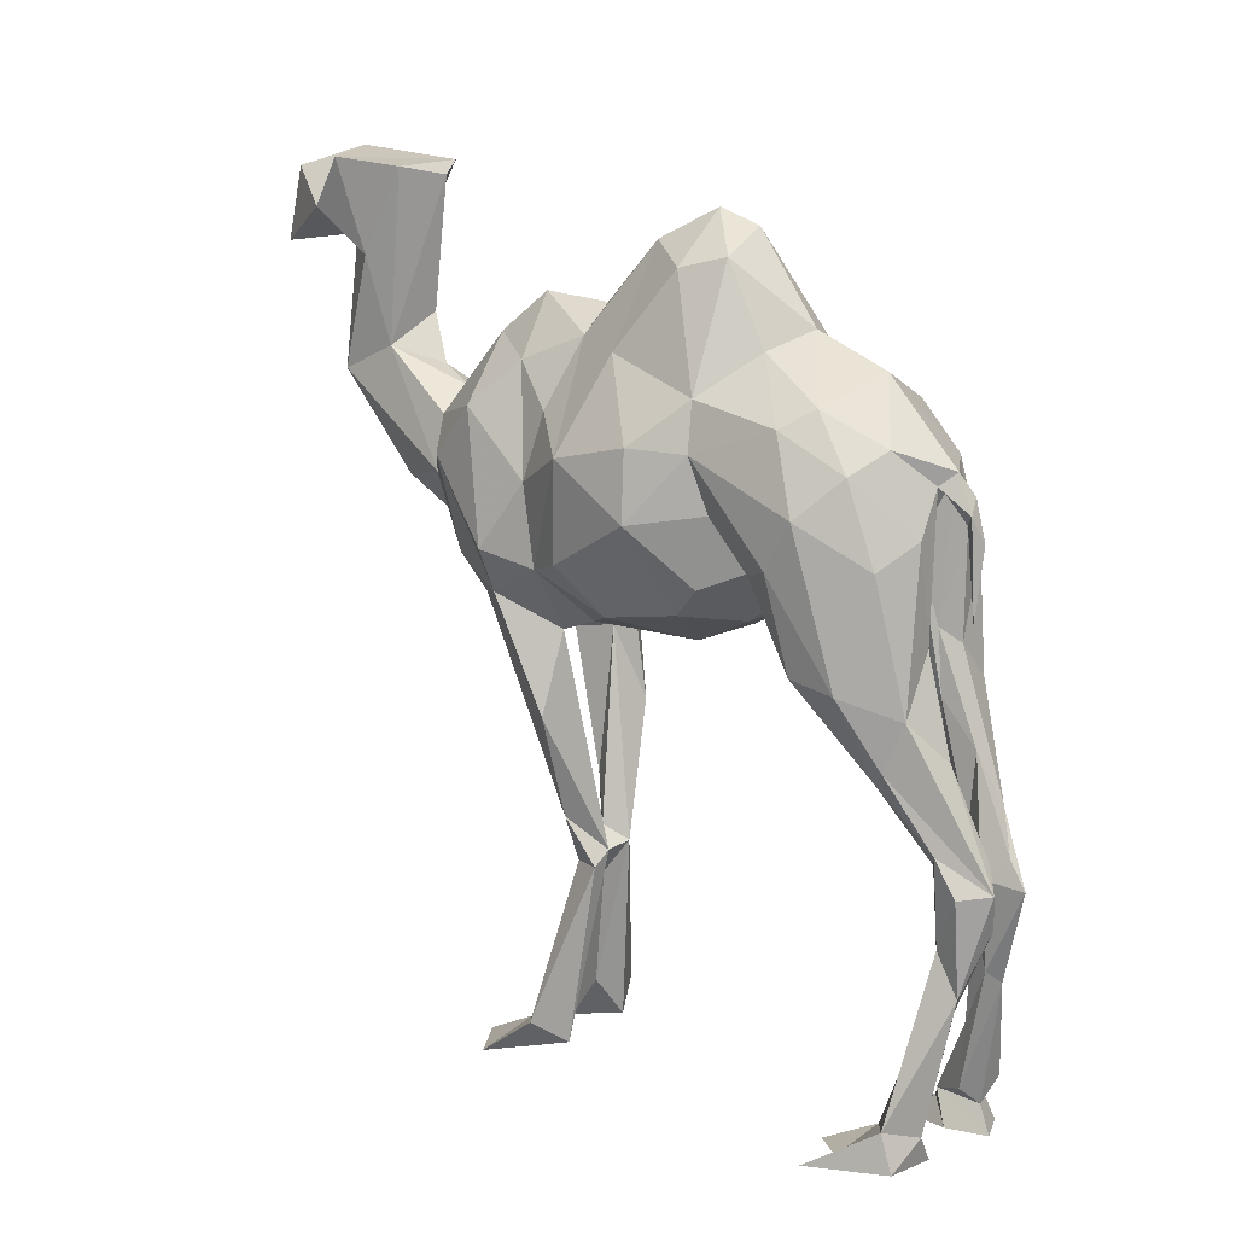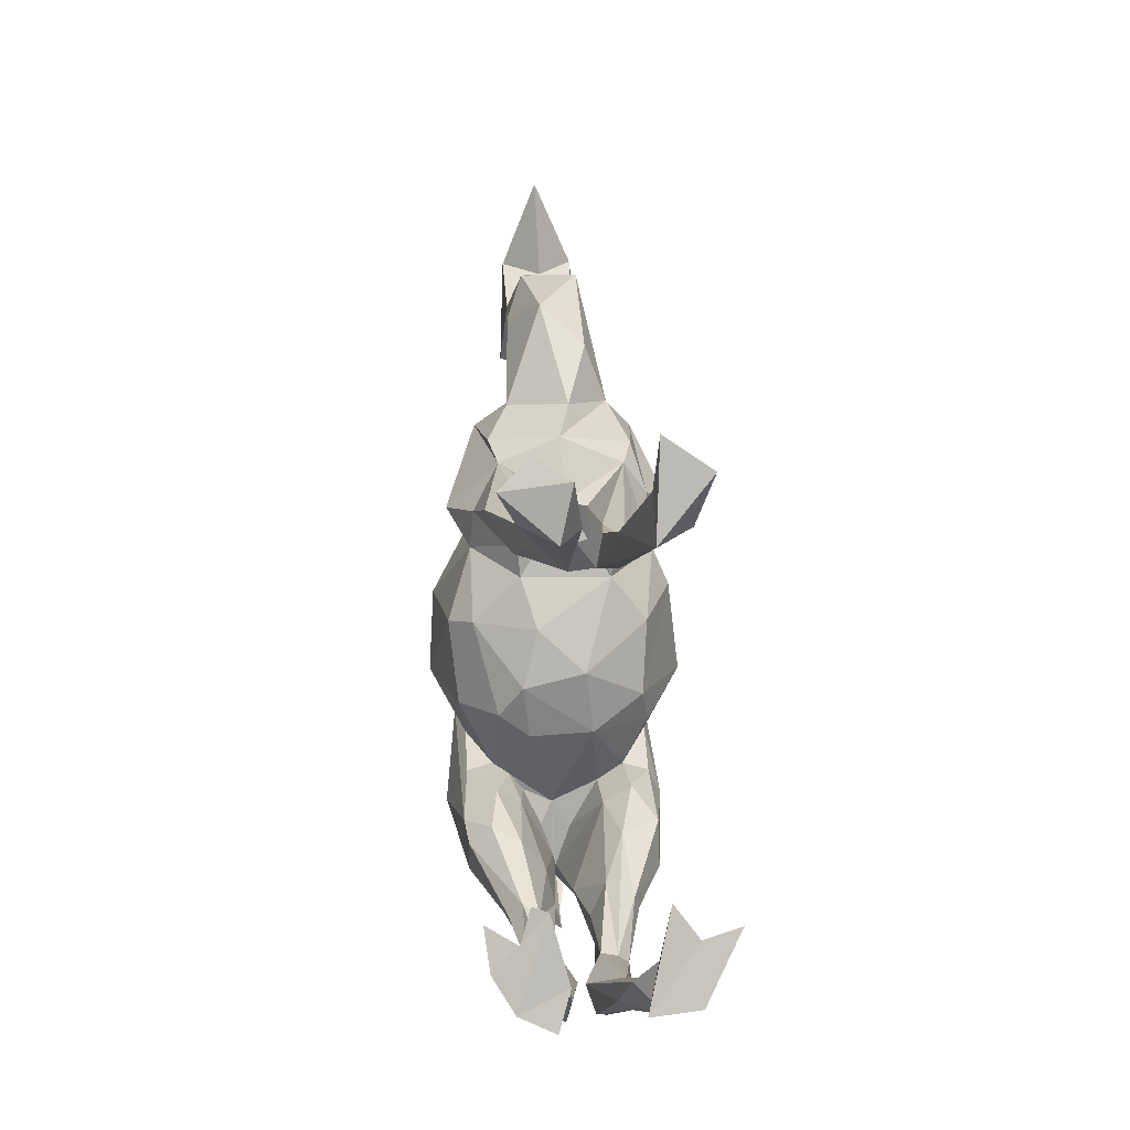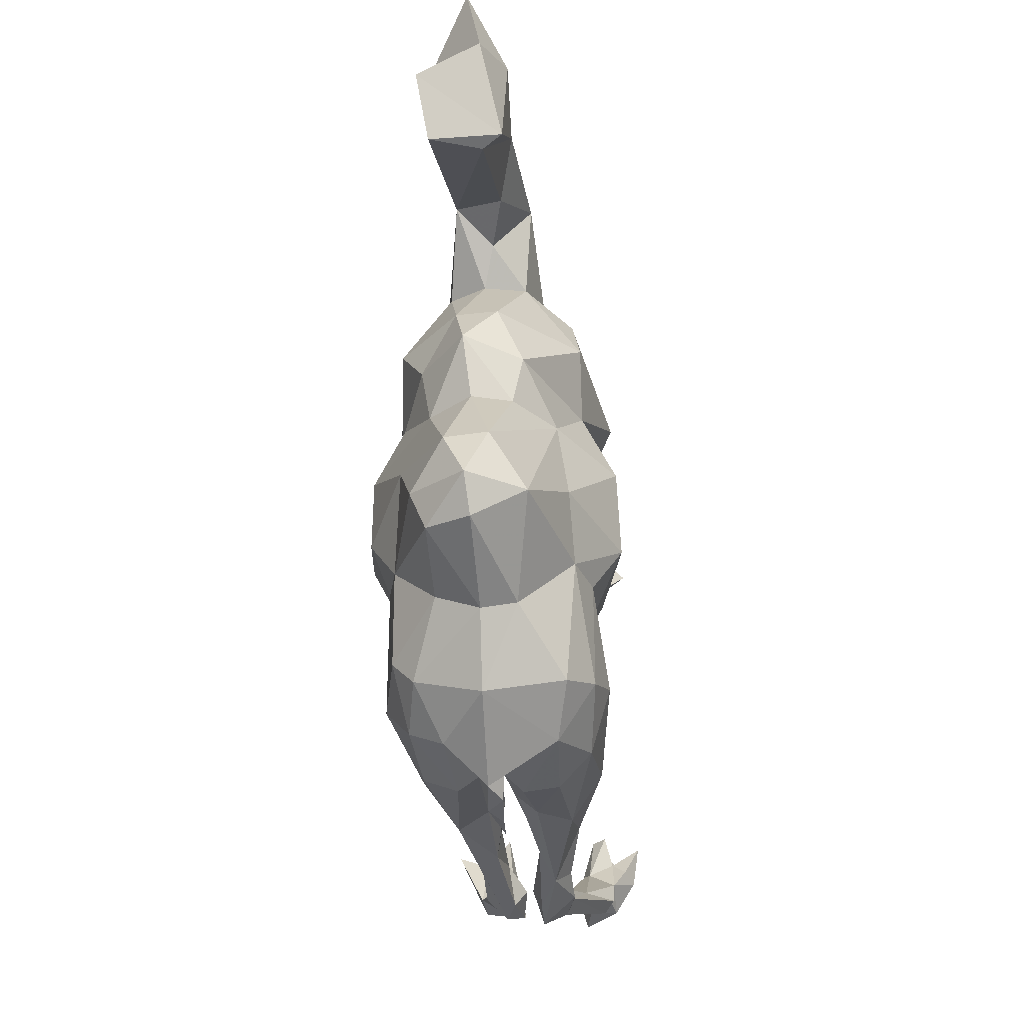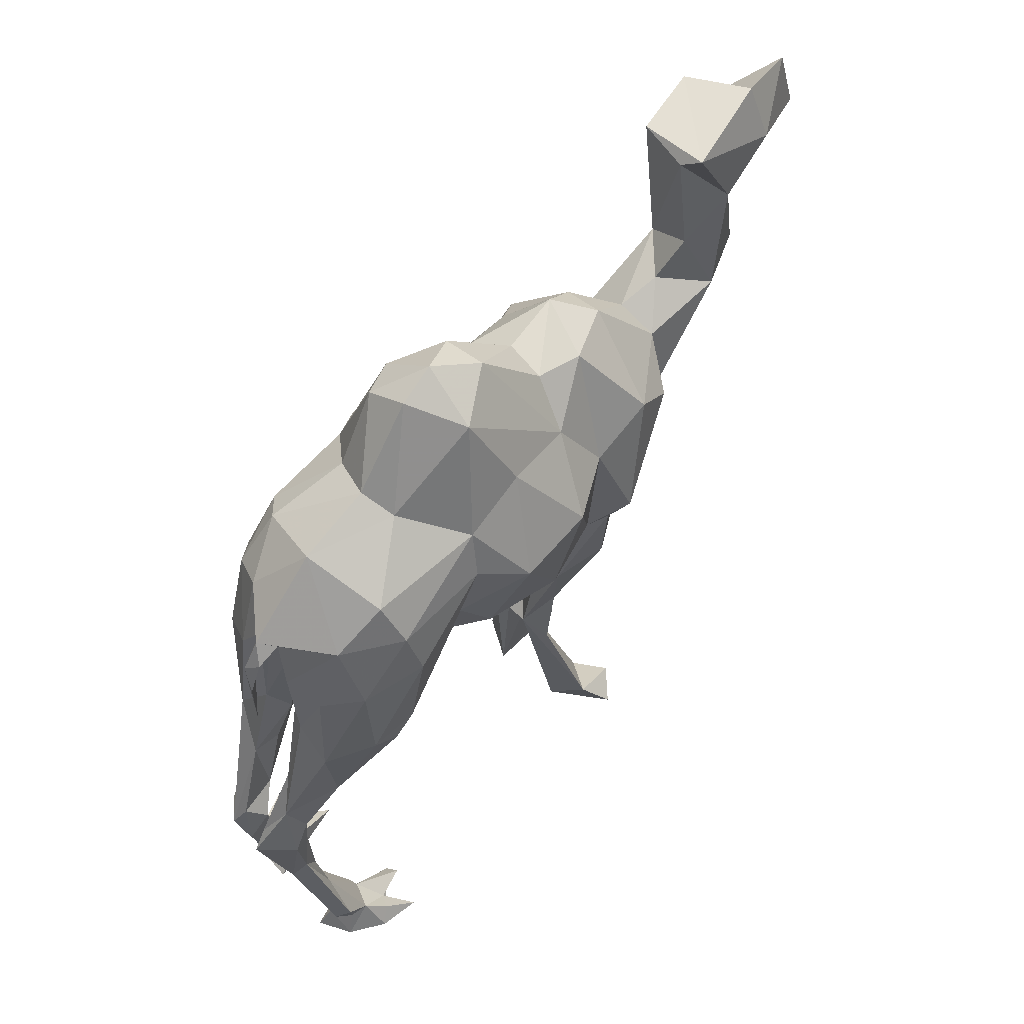
<metadata>
{"format":"obj","ext":"obj","renderer":"f3d","projection":"perspective","resolution":1024,"background":"white","views":[{"elev":12.2,"azim":129.7,"up":"+Y"},{"elev":1.8,"azim":-5.3,"up":"+Z"},{"elev":-22.7,"azim":-173.1,"up":"+Z"},{"elev":56.8,"azim":-137.2,"up":"+Y"}]}
</metadata>
<code>
v -0.1945 0.07138 0.05839
v -0.1556 0.2221 0.01316
v -0.155 0.03724 -0.00976
v -0.2121 0.2152 -0.09238
v 0.07889 0.6291 0.47
v -0.02985 0.644 0.513
v 0.06368 0.55 0.5296
v -0.002859 0.6091 0.6335
v 0.002593 0.5061 0.5006
v -0.008508 0.4868 0.6692
v -0.06215 0.4699 0.4364
v -0.06489 0.5488 0.5241
v 0.05844 0.6163 0.3511
v 0.06227 0.4787 0.4242
v 0.05146 0.3384 0.382
v 0.05138 0.2961 0.481
v 0.05219 0.1394 0.3421
v 0.09198 0.1563 0.2461
v -0.02482 0.1637 0.4149
v 0.125 -0.68 0.03516
v 0.1496 -0.7373 0.1123
v 0.06579 -0.7227 0.00613
v 0.08385 -0.05808 -0.002194
v 0.1232 -0.1896 0.007817
v 0.0145 -0.414 -0.03157
v 0.03516 -0.069 0.06105
v -0.004514 0.4103 -0.3947
v -0.001787 0.3604 -0.5175
v -0.06225 0.3876 -0.3799
v -0.1326 0.3093 -0.4877
v -0.1493 0.3233 -0.2932
v -0.06191 0.2548 0.2564
v -0.1576 0.2665 0.1238
v -0.1389 0.2034 0.2034
v -0.0865 0.1249 0.2364
v -0.0736 0.4047 0.04566
v -0.03043 0.6017 0.335
v -0.06482 0.6235 0.3467
v -0.009603 0.3098 0.3208
v -0.03311 0.3875 0.3644
v -0.04626 0.316 0.4802
v -0.07425 0.2803 0.4001
v 0.04735 -0.435 -0.03145
v 0.06513 -0.3571 0.01336
v -0.04986 -0.7321 0.09829
v -0.1093 -0.7306 0.1344
v -0.1596 -0.7375 0.08375
v -0.1278 -0.6734 0.03955
v -0.03086 -0.6531 0.03268
v -0.06813 -0.7139 0.00805
v -0.096 -0.1957 -0.01556
v -0.0287 -0.407 -0.03726
v -0.06153 -0.3482 0.01549
v -0.06387 -0.4662 -0.005603
v 0.06353 -0.699 0.08549
v 0.06955 -0.7364 0.165
v 0.02187 -0.4399 0.02273
v 0.03375 -0.5424 0.02585
v -0.0211 -0.4647 0.007903
v -0.03187 -0.3099 0.02641
v 0.03859 -0.2786 0.0337
v 0.000133 -0.3805 -0.007086
v -0.1519 -0.005672 0.05174
v -0.1396 -0.1328 0.055
v -0.1242 0.04772 0.1744
v -0.1099 -0.007396 0.1335
v -0.02907 0.3963 0.1437
v 0.2053 0.2499 -0.2188
v 0.2081 0.2234 -0.09128
v 0.2188 0.1426 -0.2257
v 0.1355 0.3715 -0.1395
v 0.1512 0.3196 -0.2963
v 0.07955 -0.03877 -0.05872
v -0.1108 0.2401 -0.5677
v -0.1443 0.3652 -0.1828
v -0.09253 0.5091 -0.2367
v -0.2184 0.2053 -0.2303
v -0.1057 -0.1924 -0.6036
v -0.1039 -0.07071 -0.6212
v -0.05679 -0.2386 -0.689
v -0.1602 -0.03179 -0.5518
v 0.01553 0.0514 0.2359
v -0.005909 -0.01954 0.178
v 0.188 0.07024 0.07344
v 0.1384 0.1942 0.2041
v 0.144 -0.002254 0.08388
v 0.1531 0.2757 0.1254
v 0.1671 0.1749 0.003464
v 0.1219 0.04483 0.1711
v 0.1034 -0.01528 0.1345
v -0.04788 -0.08737 0.08747
v -0.000411 -0.047 0.06865
v 0.00827 0.2796 0.2534
v 0.07274 0.2447 0.25
v 0.1603 0.04548 -0.01076
v 0.1908 0.06349 -0.07441
v 0.1441 -0.01237 -0.1333
v -0.006752 0.5487 -0.2931
v 0.000592 0.5735 -0.2268
v -0.03313 0.5316 -0.1433
v 0.0412 0.5268 -0.147
v 0.09907 0.4929 -0.2279
v 0.06979 0.5096 -0.2945
v 0.07315 0.3826 -0.3629
v -0.1527 -0.006263 -0.1364
v -0.1923 0.04246 -0.1359
v -0.1733 0.06797 -0.2792
v -0.1088 -0.001341 -0.296
v 0.0362 -0.05189 -0.2214
v -0.04872 -0.01333 -0.6192
v -0.03658 -0.1588 -0.6538
v 0.08564 0.3866 -0.04563
v 0.01092 0.4275 -0.0287
v -0.1224 0.3332 -0.05153
v -0.0569 0.4113 -0.03405
v -0.1718 0.2456 -0.3068
v -0.1577 0.1503 -0.3375
v -0.1147 0.08357 -0.3857
v -0.158 0.08686 -0.3993
v 0.1073 0.3449 0.05732
v 0.146 0.2787 -0.01901
v 0.04485 0.3766 0.1511
v 0.02384 0.44 0.07932
v 0.05318 -0.7365 -0.6511
v 0.08744 -0.7369 -0.4903
v 0.07488 -0.6939 -0.5798
v 0.1361 -0.6765 -0.6243
v 0.06115 -0.4228 -0.6588
v 0.09467 -0.597 -0.6269
v 0.06235 -0.4872 -0.6955
v 0.1291 -0.7346 -0.5438
v 0.1896 -0.7346 -0.5248
v 0.08328 -0.6924 -0.6567
v 0.1336 -0.7368 -0.6414
v 0.04268 -0.6421 -0.6198
v 0.005808 -0.3359 -0.6869
v 0.03667 -0.5142 -0.6761
v -0.1562 0.1334 -0.5596
v -0.1003 0.1145 -0.6109
v -0.1905 0.1569 -0.4581
v -0.1732 0.2416 -0.4743
v -0.07706 -0.1087 -0.4975
v -0.0568 -0.2287 -0.5989
v -0.0337 -0.07902 -0.5493
v -0.08364 -0.2113 -0.5818
v -0.1127 -0.01014 -0.4232
v -0.125 -0.08276 -0.4749
v -0.1624 -0.06266 -0.5043
v -0.1687 -0.01892 -0.4707
v 0.03566 -0.007455 -0.6174
v 0.1003 -0.09813 -0.6258
v 0.03969 -0.1615 -0.6605
v 0.04162 -0.3344 -0.7366
v 0.01755 -0.3915 -0.723
v 0.02408 -0.2978 -0.718
v 0.08125 -0.2839 -0.664
v 0.08077 -0.3389 -0.6994
v 0.06107 -0.3022 -0.6501
v 0.05684 -0.1659 -0.5566
v 0.03475 -0.2917 -0.6473
v 0.01327 -0.05796 -0.586
v 0.03172 -0.157 -0.6122
v 0.07123 0.007522 -0.4475
v 0.1543 0.05102 -0.3072
v 0.05343 -0.006695 -0.3247
v 0.1138 0.08581 -0.3888
v 0.1397 0.006905 -0.2612
v 0.1718 0.2444 -0.3049
v 0.1612 0.1609 -0.3337
v 0.1593 -0.04886 -0.4716
v 0.1825 0.09995 -0.445
v 0.1592 0.08509 -0.401
v 0.1593 -0.06388 -0.5475
v 0.1863 0.1741 -0.491
v 0.1014 -0.1915 -0.5776
v 0.1115 -0.1723 -0.5962
v 0.119 0.001143 -0.4175
v 0.09198 -0.09956 -0.4841
v 0.06918 0.08962 -0.4181
v 0.02445 0.111 -0.4995
v -0.009396 0.1081 -0.4568
v -0.05947 0.09655 -0.4343
v -0.0275 0.1048 -0.4981
v 0.1313 0.1074 -0.5909
v 0.0668 0.1463 -0.6215
v 0.1571 0.2904 -0.4447
v 0.1168 0.3188 -0.4845
v 0.07471 0.2659 -0.5745
v 0.1367 0.2335 -0.5467
v -0.04236 0.1443 -0.6258
v -0.02089 0.2245 -0.6164
v 0.001315 0.02458 -0.6664
v 0.01172 0.1766 -0.6653
v 0.001364 0.1625 -0.6528
v 0.004666 0.2346 -0.6387
v -0.0151 0.1999 -0.6546
v -0.00968 0.1374 -0.6745
v 0.009078 0.218 -0.6072
v 0.02273 0.2143 -0.6172
v -0.02455 -0.3011 -0.7207
v -0.02517 -0.3438 -0.7458
v -0.005671 -0.3312 -0.6859
v -0.02622 -0.3799 -0.6635
v -0.04571 -0.5622 -0.6433
v -0.02843 -0.4734 -0.6839
v -0.04817 -0.6668 -0.634
v -0.05323 -0.4931 -0.6972
v -0.08267 -0.3382 -0.6977
v -0.08142 -0.2801 -0.6661
v -0.07179 -0.4526 -0.6756
v -0.08374 -0.6975 -0.6488
v -0.1139 -0.6595 -0.6613
v -0.08561 -0.7439 -0.4994
v -0.1104 -0.7259 -0.4936
v -0.1252 -0.7324 -0.5484
v -0.08047 -0.7012 -0.5749
v -0.05439 -0.7363 -0.6071
v -0.07087 -0.6846 -0.5823
v -0.07236 -0.738 -0.6721
v -0.1308 -0.7369 -0.6456
v -0.1674 -0.7386 -0.5868
v -0.1776 -0.7392 -0.5159
v -0.1326 -0.6456 -0.6395
v -0.1225 -0.6942 -0.6287
v -0.1315 -0.6848 -0.5996
v -0.1527 -0.7105 -0.5667
v -0.06685 -0.4873 -0.652
v -0.08426 -0.5652 -0.6403
v -0.03863 -0.2767 -0.642
v -0.05584 -0.3288 -0.6562
v -0.0191 -0.0864 -0.6048
v -0.01804 0.01144 -0.5982
v 0.000285 0.1306 -0.5725
v -0.005158 0.1267 -0.5534
v -0.08088 -0.05239 -0.005142
v -0.05264 -0.07596 0.0144
v -0.04613 -0.05368 -0.1478
v -0.07406 -0.03687 -0.05925
v -0.06963 -0.04016 -0.248
v -0.05597 0.002667 -0.3324
v -0.08496 0.0828 -0.4052
v -0.06787 0.03013 -0.4474
f 1 2 3
f 2 4 3
f 5 6 7
f 6 8 7
f 9 7 10
f 7 8 10
f 11 9 12
f 9 10 12
f 10 8 12
f 12 8 6
f 13 14 15
f 13 5 14
f 5 7 14
f 7 9 14
f 14 16 15
f 14 9 16
f 16 17 18
f 15 16 18
f 17 16 19
f 20 21 22
f 23 24 25
f 26 23 25
f 27 28 29
f 28 30 29
f 31 29 30
f 32 33 34
f 35 32 34
f 33 36 2
f 1 34 33
f 33 2 1
f 37 13 15
f 6 38 12
f 6 5 38
f 38 13 37
f 38 37 11
f 12 38 11
f 5 13 38
f 15 39 40
f 11 37 40
f 37 15 40
f 16 41 19
f 16 9 41
f 41 9 11
f 41 11 42
f 11 40 42
f 40 39 42
f 42 39 32
f 42 32 35
f 41 42 19
f 35 19 42
f 43 20 22
f 25 43 22
f 25 44 43
f 24 44 25
f 45 46 47
f 45 48 46
f 48 47 46
f 49 45 50
f 50 45 47
f 50 47 48
f 51 52 53
f 49 50 52
f 48 52 50
f 54 52 48
f 53 52 54
f 55 22 56
f 56 21 55
f 21 56 22
f 55 21 20
f 20 57 58
f 57 25 58
f 57 20 43
f 57 43 44
f 58 25 22
f 55 58 22
f 20 58 55
f 59 60 54
f 60 53 54
f 48 59 54
f 45 59 48
f 49 59 45
f 52 59 49
f 52 25 59
f 25 57 59
f 44 61 57
f 25 62 61
f 61 26 25
f 62 25 52
f 62 60 59
f 61 62 57
f 57 62 59
f 63 51 64
f 3 63 1
f 53 64 51
f 65 34 66
f 66 34 1
f 1 63 66
f 66 63 64
f 53 66 64
f 35 34 65
f 67 36 33
f 67 33 32
f 68 69 70
f 71 69 68
f 72 71 68
f 73 23 26
f 28 74 30
f 75 76 31
f 31 76 29
f 77 75 31
f 4 75 77
f 78 79 80
f 81 79 78
f 18 82 83
f 18 17 82
f 17 19 82
f 82 19 35
f 83 82 35
f 65 83 35
f 65 66 83
f 84 85 86
f 86 24 23
f 87 84 88
f 87 85 84
f 85 89 86
f 85 18 89
f 18 83 89
f 86 89 90
f 90 89 83
f 90 26 61
f 44 90 61
f 24 90 44
f 86 90 24
f 91 53 60
f 73 26 92
f 26 90 92
f 90 83 92
f 92 66 91
f 91 66 53
f 66 92 83
f 93 15 94
f 93 67 32
f 39 93 32
f 15 93 39
f 15 18 94
f 85 94 18
f 87 94 85
f 23 95 86
f 95 23 73
f 96 95 97
f 88 84 95
f 95 84 86
f 95 73 97
f 69 95 96
f 95 69 88
f 96 70 69
f 98 27 29
f 76 98 29
f 76 99 98
f 100 99 76
f 101 99 100
f 102 101 71
f 103 102 72
f 102 71 72
f 103 72 104
f 103 104 27
f 98 103 27
f 103 99 102
f 101 102 99
f 99 103 98
f 105 106 107
f 3 106 105
f 3 4 106
f 4 77 106
f 106 77 107
f 108 105 107
f 97 73 109
f 110 111 80
f 110 80 79
f 112 101 113
f 101 100 113
f 69 71 112
f 112 71 101
f 114 76 75
f 4 114 75
f 114 4 2
f 36 115 114
f 36 114 2
f 100 114 115
f 100 76 114
f 113 100 115
f 77 116 117
f 116 77 31
f 117 107 77
f 118 108 107
f 107 117 118
f 118 117 119
f 112 120 121
f 120 88 121
f 120 87 88
f 121 88 69
f 112 121 69
f 122 120 123
f 122 123 67
f 123 120 112
f 113 123 112
f 123 113 115
f 36 123 115
f 67 123 36
f 93 122 67
f 122 93 94
f 94 87 122
f 120 122 87
f 124 125 126
f 127 128 129
f 128 127 130
f 127 129 126
f 131 132 127
f 127 126 131
f 125 131 126
f 131 125 124
f 133 134 124
f 124 126 133
f 127 134 133
f 130 127 133
f 127 132 134
f 134 132 131
f 131 124 134
f 126 129 135
f 129 128 135
f 136 137 135
f 128 136 135
f 137 133 135
f 126 135 133
f 130 133 137
f 138 74 139
f 138 139 79
f 139 110 79
f 81 138 79
f 140 141 138
f 116 141 140
f 140 138 81
f 116 31 141
f 31 30 141
f 141 30 74
f 74 138 141
f 142 143 144
f 143 142 145
f 142 146 147
f 145 142 147
f 146 118 119
f 148 81 78
f 148 78 145
f 147 148 145
f 117 149 119
f 117 116 149
f 148 149 81
f 149 148 147
f 147 146 149
f 146 119 149
f 116 140 149
f 149 140 81
f 150 151 152
f 152 151 153
f 153 130 154
f 137 154 130
f 136 155 154
f 137 136 154
f 155 153 154
f 152 153 155
f 153 156 157
f 156 128 157
f 157 128 130
f 153 157 130
f 158 159 160
f 158 160 128
f 156 158 128
f 160 152 155
f 136 160 155
f 128 160 136
f 161 150 152
f 162 161 152
f 160 162 152
f 159 161 162
f 163 161 159
f 159 162 160
f 164 165 166
f 70 167 164
f 96 167 70
f 164 167 165
f 96 97 167
f 167 97 109
f 167 109 165
f 68 168 72
f 168 70 169
f 168 68 70
f 70 164 169
f 169 164 166
f 170 171 172
f 171 170 173
f 174 171 173
f 174 168 171
f 172 171 169
f 172 169 166
f 168 169 171
f 173 175 176
f 175 173 170
f 176 175 156
f 156 175 158
f 176 156 153
f 151 176 153
f 173 176 151
f 177 163 178
f 172 166 177
f 163 159 178
f 178 159 158
f 175 178 158
f 170 177 178
f 172 177 170
f 175 170 178
f 179 180 163
f 180 179 181
f 177 179 163
f 177 166 179
f 166 165 179
f 179 165 181
f 181 182 183
f 174 173 184
f 185 184 151
f 184 173 151
f 185 151 150
f 104 186 187
f 28 27 187
f 104 187 27
f 104 72 186
f 72 168 186
f 186 168 174
f 28 187 188
f 186 189 187
f 189 186 174
f 184 189 174
f 188 189 185
f 189 188 187
f 189 184 185
f 190 110 139
f 191 190 74
f 74 190 139
f 192 193 194
f 74 195 191
f 28 195 74
f 28 188 195
f 194 196 197
f 193 192 197
f 197 192 194
f 195 196 191
f 196 193 197
f 195 193 196
f 196 198 191
f 194 198 196
f 193 198 194
f 193 199 198
f 199 193 195
f 188 199 195
f 185 199 188
f 150 198 199
f 185 150 199
f 200 201 80
f 111 200 80
f 201 200 202
f 200 111 202
f 203 204 205
f 204 206 205
f 205 206 207
f 207 201 205
f 201 202 205
f 205 202 203
f 80 201 208
f 208 201 207
f 209 208 210
f 208 207 210
f 145 78 209
f 80 208 209
f 209 78 80
f 207 211 212
f 211 207 206
f 212 210 207
f 213 214 215
f 216 217 218
f 218 217 219
f 211 218 219
f 218 211 206
f 204 218 206
f 214 216 215
f 214 213 216
f 216 213 217
f 211 219 220
f 219 217 220
f 220 213 221
f 217 213 220
f 213 215 221
f 215 222 221
f 223 212 224
f 210 212 223
f 212 211 224
f 224 211 220
f 225 223 224
f 224 220 225
f 221 226 225
f 220 221 225
f 222 226 221
f 226 215 225
f 215 216 225
f 226 222 215
f 204 227 228
f 227 210 228
f 210 223 228
f 223 225 228
f 216 228 225
f 218 228 216
f 218 204 228
f 203 229 230
f 229 143 230
f 202 229 203
f 111 229 202
f 143 145 230
f 145 209 230
f 210 230 209
f 230 210 227
f 230 227 204
f 230 204 203
f 144 143 231
f 231 143 229
f 231 111 232
f 231 229 111
f 232 111 110
f 110 190 232
f 191 232 190
f 232 191 233
f 191 198 233
f 233 198 150
f 161 233 150
f 163 233 161
f 233 234 231
f 234 233 181
f 232 233 231
f 163 180 233
f 233 180 181
f 183 234 181
f 234 144 231
f 235 51 63
f 235 63 3
f 235 92 236
f 91 236 92
f 235 236 51
f 236 91 60
f 62 236 60
f 236 62 52
f 236 52 51
f 237 238 105
f 73 92 238
f 235 238 92
f 235 3 238
f 238 3 105
f 73 238 237
f 109 73 237
f 165 239 240
f 165 109 239
f 109 237 239
f 237 105 239
f 108 239 105
f 240 239 108
f 118 240 108
f 165 240 181
f 241 181 240
f 240 118 241
f 241 118 146
f 242 241 146
f 242 146 142
f 242 142 144
f 234 242 144
f 242 234 183
f 182 241 242
f 182 181 241
f 183 182 242

</code>
